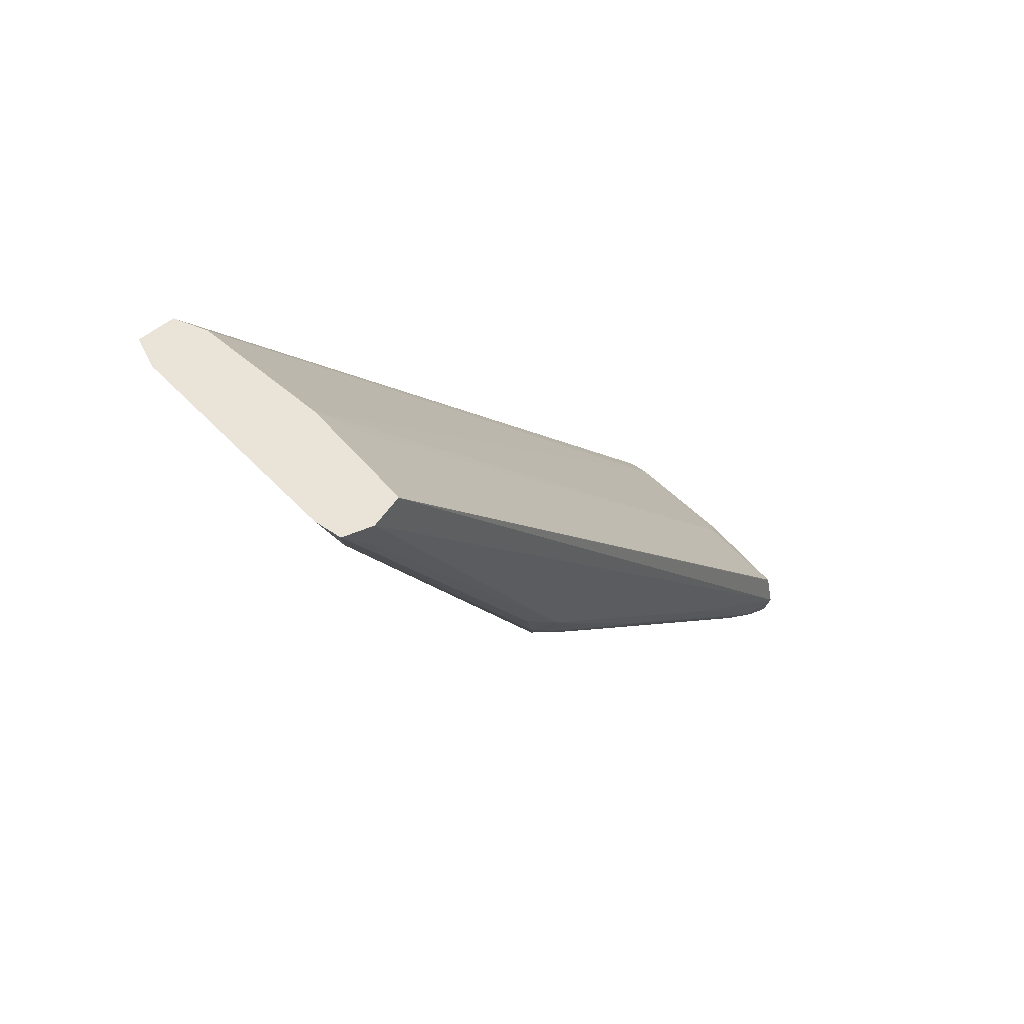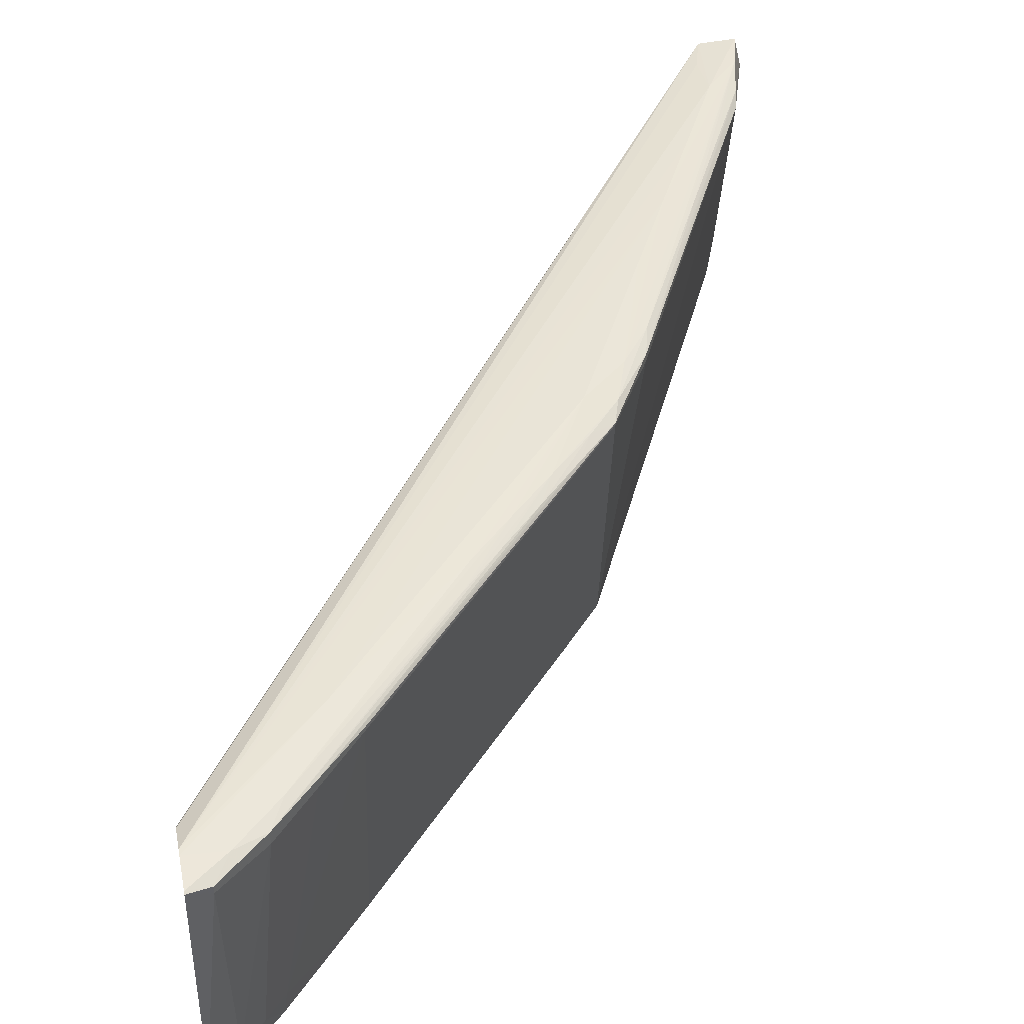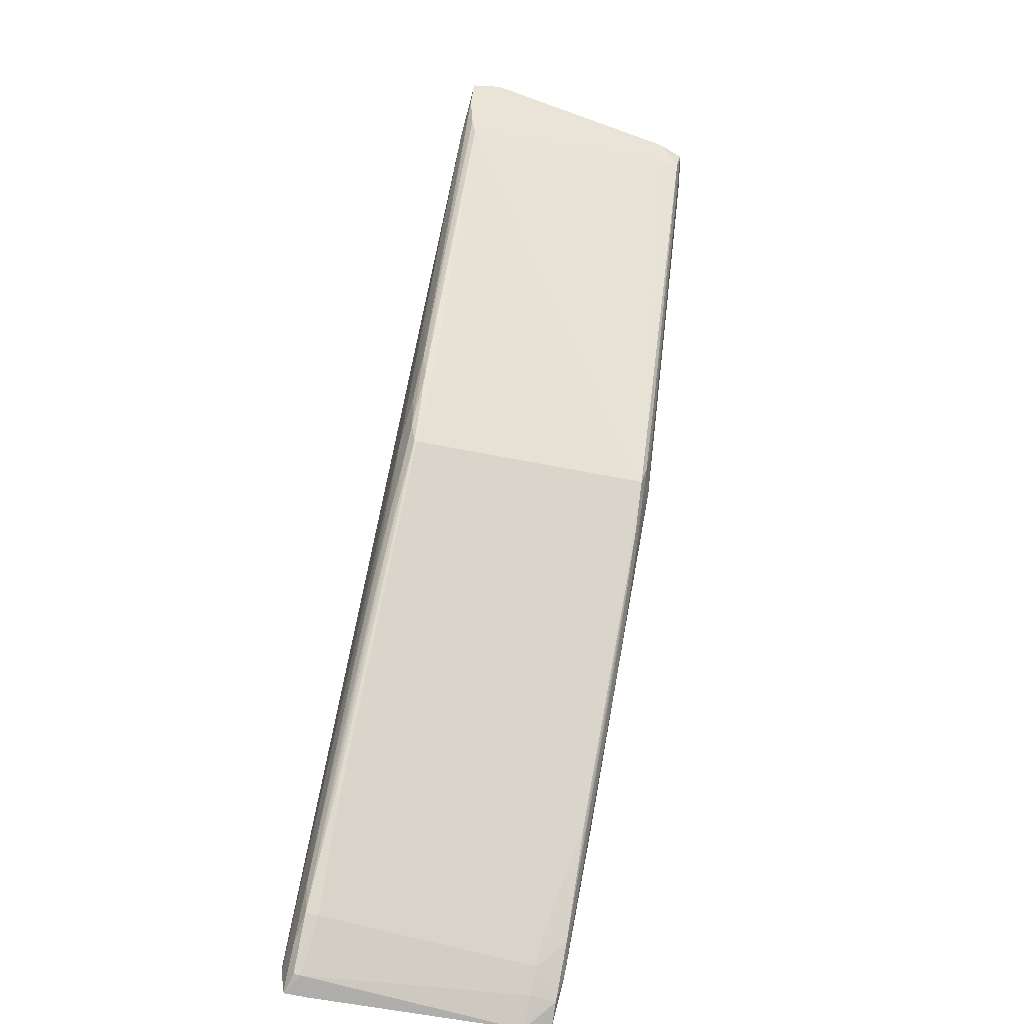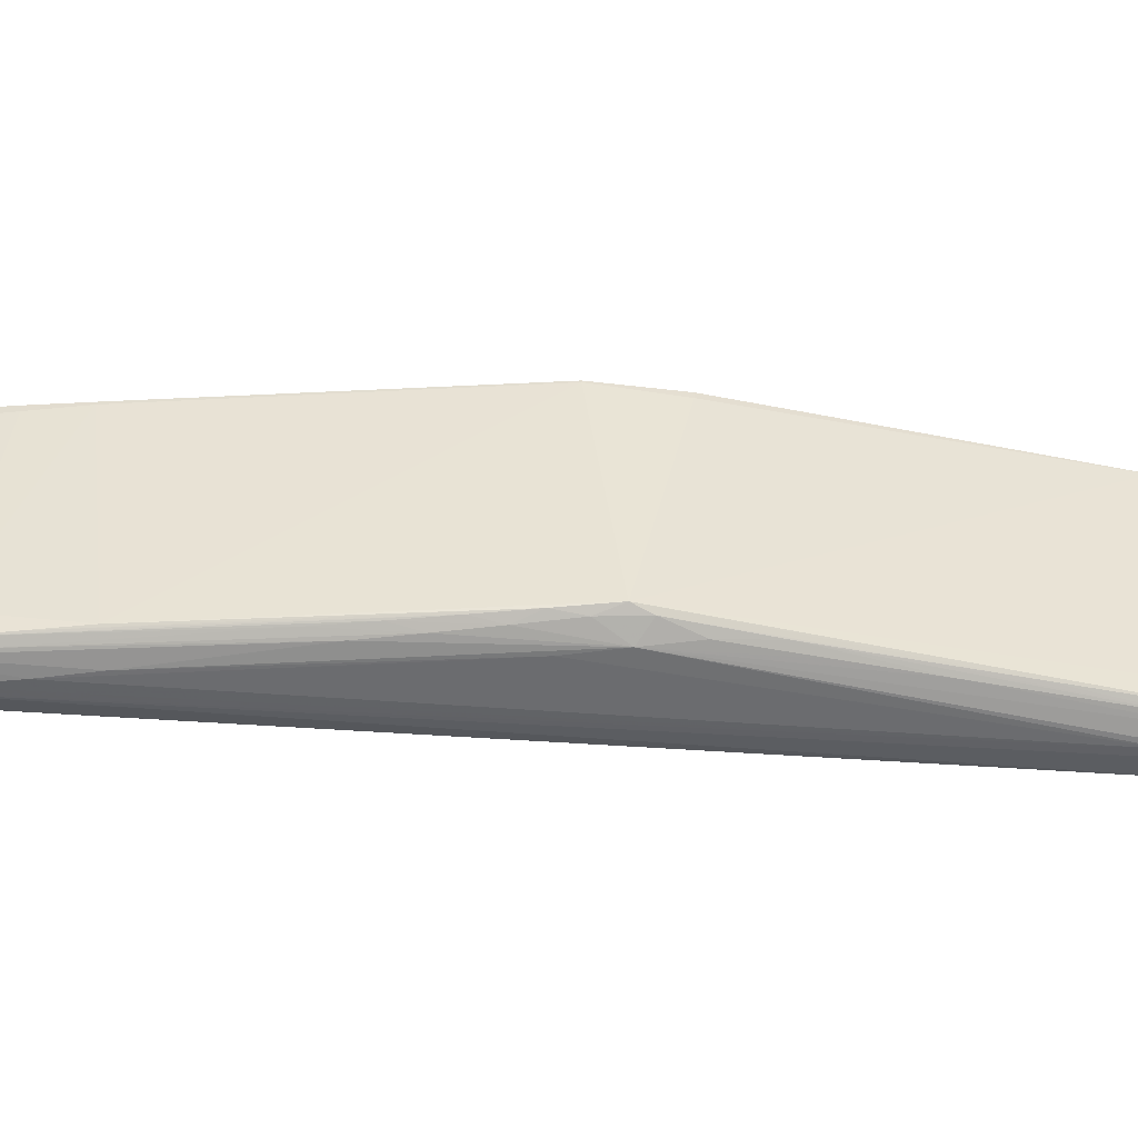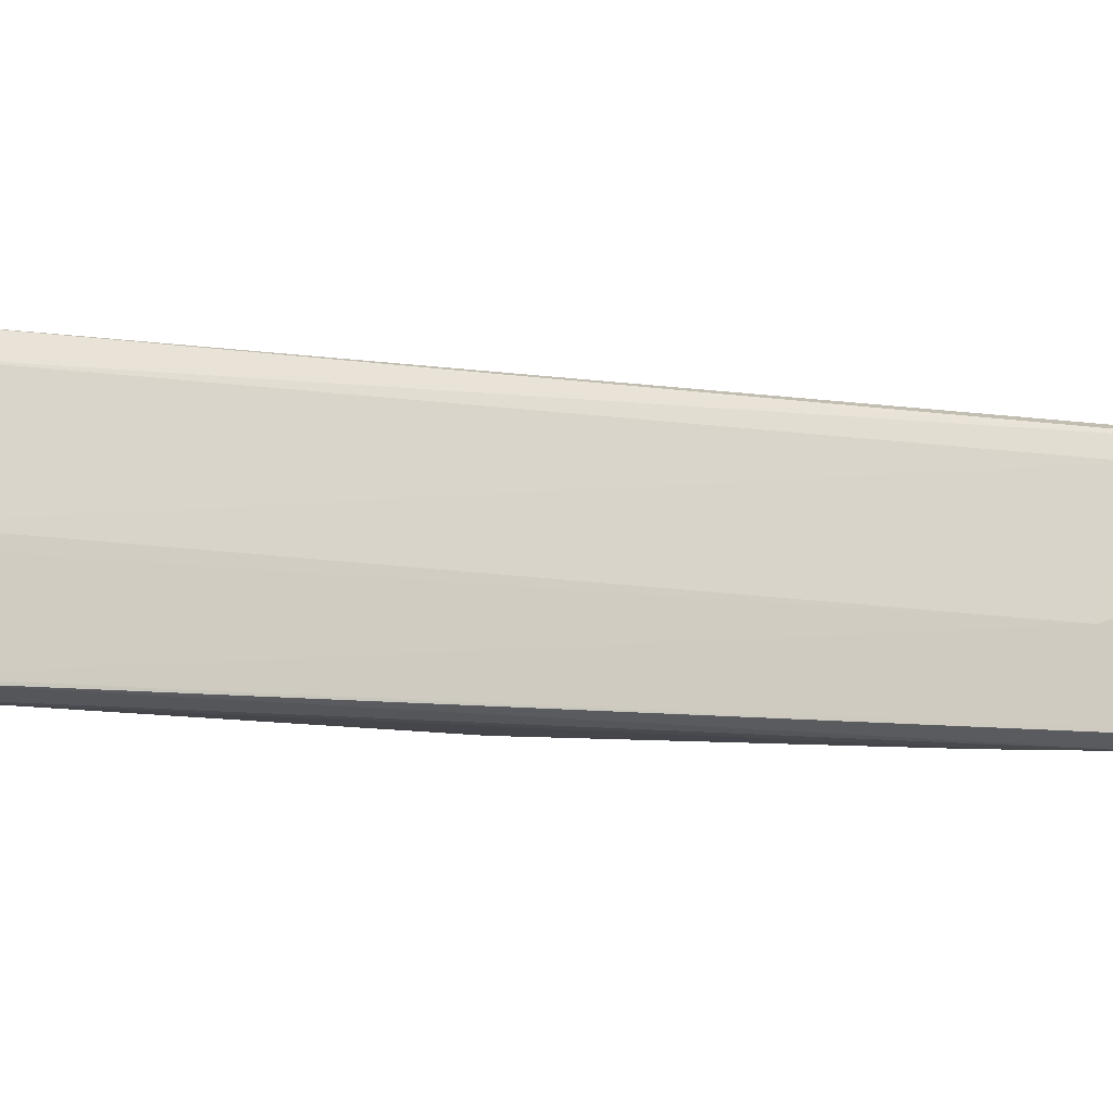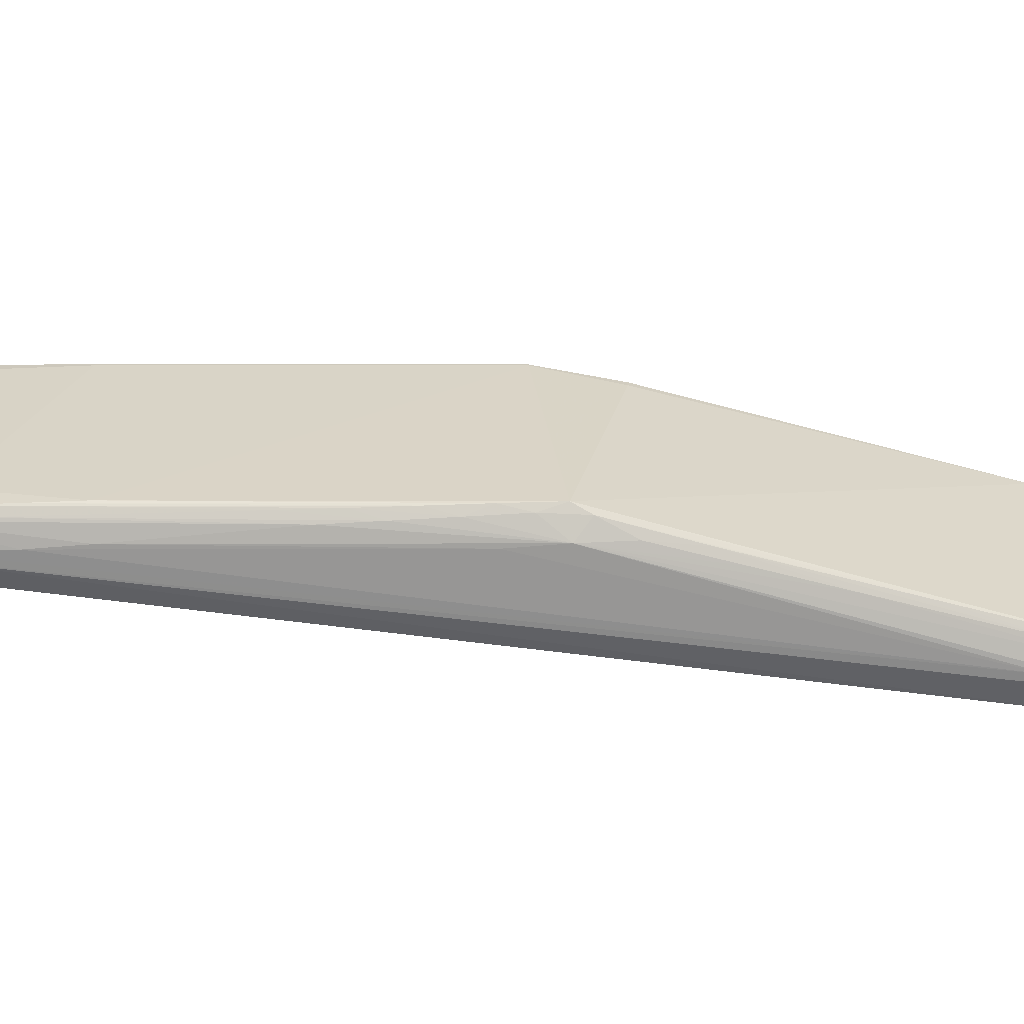
<metadata>
{"format":"obj","ext":"obj","renderer":"f3d","projection":"perspective","resolution":1024,"background":"white","views":[{"elev":60.8,"azim":-39.7,"up":"+Z"},{"elev":43.1,"azim":169.2,"up":"+Y"},{"elev":-61.7,"azim":-106.1,"up":"+Z"},{"elev":-53.3,"azim":-127.4,"up":"+Y"},{"elev":-10.5,"azim":36.8,"up":"+Y"},{"elev":-67.5,"azim":-130.5,"up":"+Y"}]}
</metadata>
<code>
v -0.5534 0.2992 -0.1593
v -0.4685 0.2321 -0.3325
v -0.4087 0.3032 -0.4149
v -0.4087 0.3067 -0.4149
v -0.5317 0.309 -0.2292
v -0.5636 0.2316 -0.1593
v -0.5554 0.3088 -0.1817
v -0.4012 0.2306 -0.4072
v -0.4572 0.2318 -0.3451
v -0.5655 0.3081 -0.1698
v -0.5628 0.2399 -0.167
v -0.5628 0.3066 -0.1817
v -0.5614 0.3052 -0.1877
v -0.5614 0.3051 -0.1877
v -0.5559 0.2306 -0.1699
v -0.528 0.3074 -0.2529
v -0.4842 0.2292 -0.3004
v -0.5497 0.3055 -0.2119
v -0.5497 0.3048 -0.2119
v -0.5021 0.2338 -0.2946
v -0.538 0.3058 -0.236
v -0.413 0.2292 -0.3835
v -0.4724 0.2306 -0.324
v -0.4609 0.3084 -0.3481
v -0.4313 0.2333 -0.3781
v -0.5264 0.3042 -0.2602
v -0.5264 0.306 -0.2602
v -0.42 0.2328 -0.3907
v -0.5579 0.3076 -0.1593
v -0.5623 0.2327 -0.166
v -0.4087 0.2323 -0.4032
v -0.5147 0.3039 -0.2844
v -0.5147 0.3062 -0.2844
v -0.3951 0.234 -0.3893
v -0.3951 0.2338 -0.3893
v -0.3951 0.2578 -0.3893
v -0.5473 0.2631 -0.1593
v -0.5506 0.2325 -0.1901
v -0.4042 0.2399 -0.4101
v -0.4609 0.2302 -0.3363
v -0.539 0.2323 -0.2143
v -0.5023 0.3048 -0.3067
v -0.5023 0.3055 -0.3067
v -0.5036 0.2323 -0.2885
v -0.4954 0.3072 -0.3112
v -0.491 0.3061 -0.3192
v -0.5273 0.2322 -0.2385
v -0.5554 0.2291 -0.1593
v -0.5156 0.232 -0.2626
v -0.5465 0.2314 -0.1593
v -0.5682 0.3079 -0.1593
v -0.5294 0.2309 -0.2292
v -0.5678 0.3079 -0.1593
v -0.5178 0.2308 -0.2529
v -0.5525 0.2312 -0.1817
v -0.4954 0.2319 -0.2993
v -0.3982 0.2399 -0.4157
v -0.4961 0.3089 -0.3004
v -0.4961 0.2293 -0.2885
v -0.5198 0.309 -0.2529
v -0.4128 0.3079 -0.4067
v -0.5435 0.2289 -0.1817
v -0.5435 0.3089 -0.2055
v -0.5397 0.3072 -0.2292
v -0.5084 0.3081 -0.2884
v -0.4095 0.2399 -0.4042
v -0.5464 0.2323 -0.1593
v -0.4839 0.3078 -0.3235
v -0.491 0.2329 -0.3074
v -0.5701 0.2994 -0.1593
v -0.3972 0.2322 -0.4148
v -0.5164 0.3076 -0.2767
v -0.4128 0.2309 -0.3949
v -0.4797 0.3066 -0.3318
v -0.5656 0.2387 -0.1593
v -0.4684 0.307 -0.3443
v -0.4011 0.2293 -0.3953
v -0.4572 0.3073 -0.3569
v -0.4249 0.2292 -0.3716
v -0.4249 0.3089 -0.3835
v -0.5512 0.3069 -0.2055
v -0.5063 0.2307 -0.2767
v -0.4839 0.2311 -0.3117
v -0.5657 0.2399 -0.1593
v -0.5043 0.307 -0.3004
v -0.5549 0.3081 -0.1698
v -0.3906 0.3072 -0.4277
v -0.3906 0.2315 -0.4179
v -0.3906 0.3009 -0.4273
v -0.3906 0.3088 -0.4191
v -0.3906 0.2295 -0.4072
v -0.3906 0.2399 -0.4213
v -0.3906 0.3068 -0.4103
v -0.3906 0.2985 -0.4057
v -0.3906 0.3056 -0.4091
v -0.3906 0.3075 -0.427
v -0.3906 0.2615 -0.3972
v -0.3906 0.3088 -0.4175
v -0.3906 0.2324 -0.3965
v -0.3906 0.2326 -0.3961
v -0.3963 0.304 -0.4258
v -0.3963 0.3061 -0.4258
v -0.537 0.2586 -0.1745
v -0.4724 0.3082 -0.3358
v -0.4312 0.3057 -0.3899
v -0.4312 0.3046 -0.3899
v -0.4006 0.3078 -0.4189
v -0.42 0.3038 -0.4025
v -0.42 0.3063 -0.4025
v -0.4798 0.2324 -0.3199
f 100 99 91
f 100 91 88
f 100 88 92
f 100 92 89
f 100 89 87
f 100 87 96
f 100 96 90
f 100 90 98
f 100 98 93
f 100 93 95
f 100 95 94
f 100 94 97
f 100 97 36
f 100 36 34
f 100 34 35
f 100 35 67
f 100 67 50
f 100 50 99
f 99 50 91
f 97 94 36
f 36 94 37
f 36 37 103
f 36 103 67
f 36 67 34
f 34 67 35
f 67 103 37
f 67 37 1
f 67 1 29
f 67 29 53
f 67 53 51
f 67 51 70
f 67 70 84
f 67 84 75
f 67 75 6
f 67 6 48
f 67 48 50
f 50 48 91
f 91 77 22
f 91 22 8
f 91 8 88
f 91 48 62
f 91 62 77
f 94 95 1
f 94 1 37
f 48 6 15
f 48 15 59
f 48 59 62
f 77 62 22
f 22 79 8
f 22 62 17
f 22 17 79
f 8 71 88
f 8 79 40
f 8 40 73
f 8 73 31
f 8 31 71
f 88 71 92
f 62 59 17
f 95 93 29
f 95 29 1
f 6 75 30
f 6 30 55
f 6 55 15
f 15 55 52
f 15 52 59
f 59 52 54
f 59 54 82
f 59 82 44
f 59 44 56
f 59 56 83
f 59 83 23
f 59 23 40
f 59 40 79
f 59 79 17
f 71 57 92
f 71 31 39
f 71 39 57
f 40 23 73
f 73 23 9
f 73 9 31
f 31 28 66
f 31 66 39
f 31 9 2
f 31 2 110
f 31 110 28
f 92 101 89
f 92 57 101
f 93 98 29
f 29 86 7
f 29 7 53
f 29 98 86
f 75 84 11
f 75 11 30
f 30 38 55
f 30 11 20
f 30 20 38
f 55 38 41
f 55 41 47
f 55 47 49
f 55 49 52
f 52 49 82
f 52 82 54
f 82 49 44
f 44 20 56
f 44 49 47
f 44 47 41
f 44 41 20
f 56 20 69
f 56 69 83
f 83 69 110
f 83 110 2
f 83 2 23
f 23 2 9
f 57 39 3
f 57 3 101
f 39 66 3
f 28 25 66
f 28 110 69
f 28 69 25
f 66 108 3
f 66 25 106
f 66 106 108
f 101 102 87
f 101 87 89
f 101 3 4
f 101 4 102
f 98 90 80
f 98 80 5
f 98 5 63
f 98 63 7
f 98 7 86
f 7 10 51
f 7 51 53
f 7 63 10
f 84 70 14
f 84 14 11
f 11 14 20
f 38 20 41
f 20 14 19
f 20 19 26
f 20 26 32
f 20 32 42
f 20 42 25
f 20 25 69
f 3 108 109
f 3 109 4
f 25 42 106
f 108 106 105
f 108 105 109
f 106 42 43
f 106 43 105
f 102 4 107
f 102 107 96
f 102 96 87
f 90 96 107
f 90 107 61
f 90 61 80
f 80 61 24
f 80 24 58
f 80 58 60
f 80 60 5
f 5 60 65
f 5 65 10
f 5 10 63
f 10 81 12
f 10 12 70
f 10 70 51
f 10 65 72
f 10 72 16
f 10 16 64
f 10 64 81
f 70 12 13
f 70 13 14
f 14 13 18
f 14 18 19
f 19 18 27
f 19 27 26
f 26 27 33
f 26 33 32
f 32 33 43
f 32 43 42
f 4 61 107
f 4 109 76
f 4 76 78
f 4 78 61
f 109 105 46
f 109 46 74
f 109 74 76
f 105 43 46
f 61 78 104
f 61 104 24
f 24 104 58
f 58 85 65
f 58 65 60
f 58 104 68
f 58 68 85
f 65 85 72
f 81 64 33
f 81 33 12
f 12 33 27
f 12 27 21
f 12 21 18
f 12 18 13
f 72 85 33
f 72 33 16
f 16 33 64
f 18 21 27
f 33 85 43
f 43 85 45
f 43 45 46
f 76 74 68
f 76 68 78
f 78 68 104
f 46 45 74
f 74 45 68
f 85 68 45

</code>
